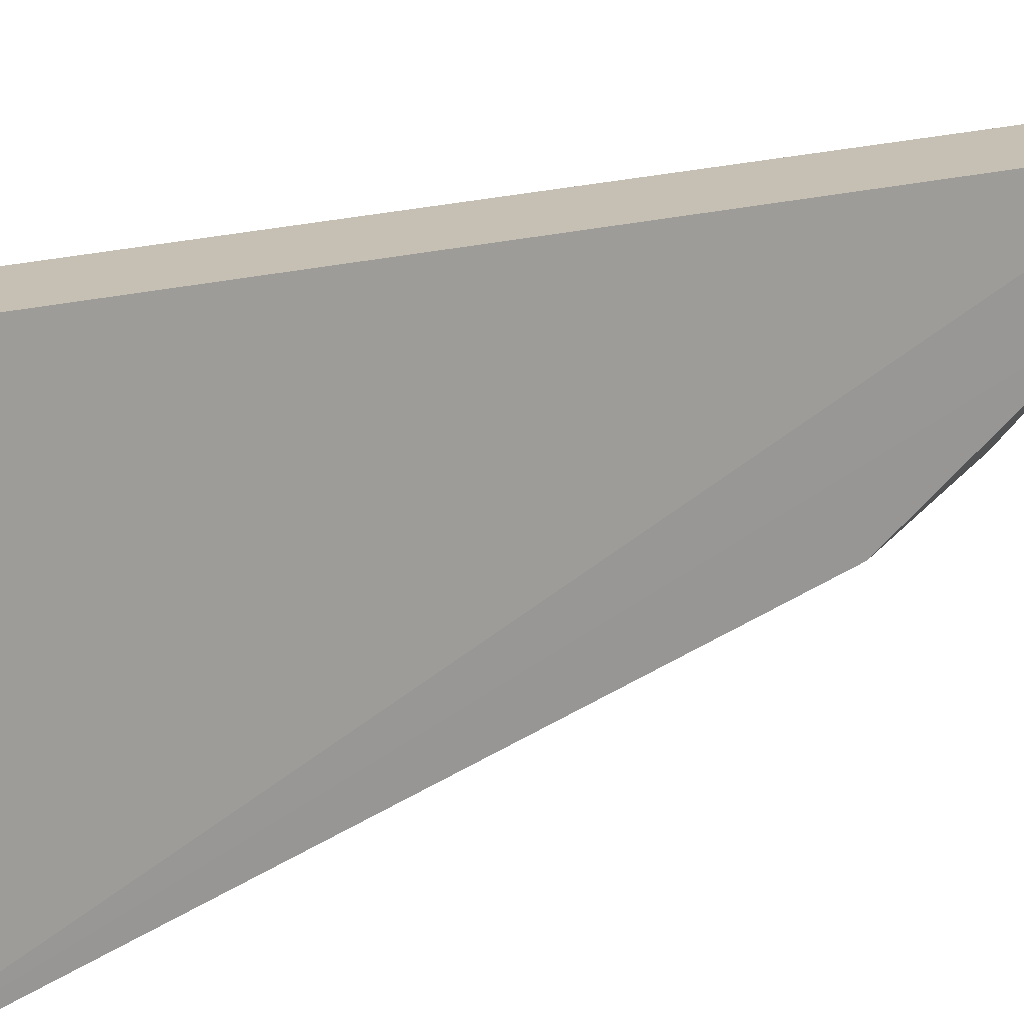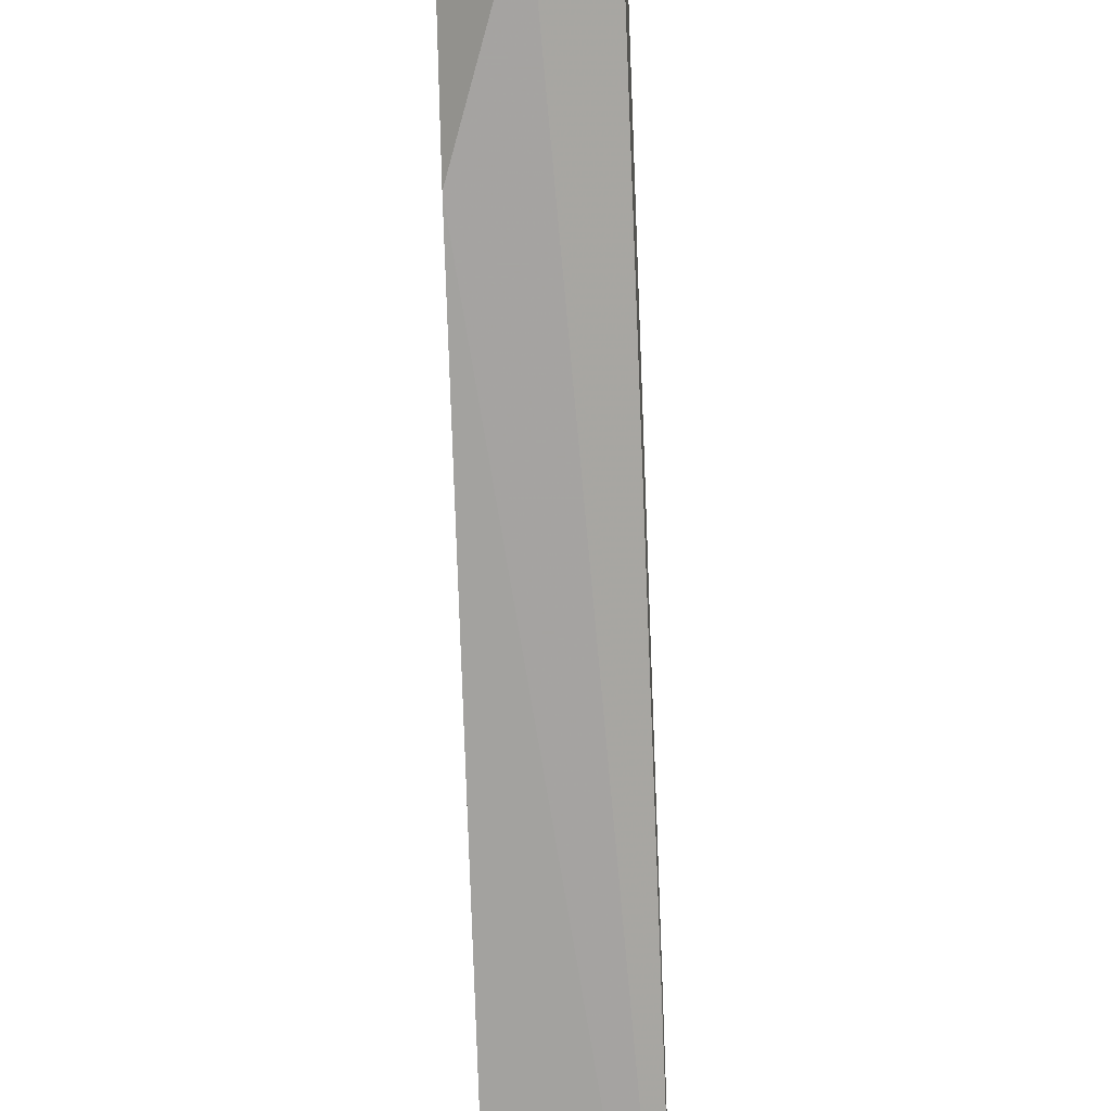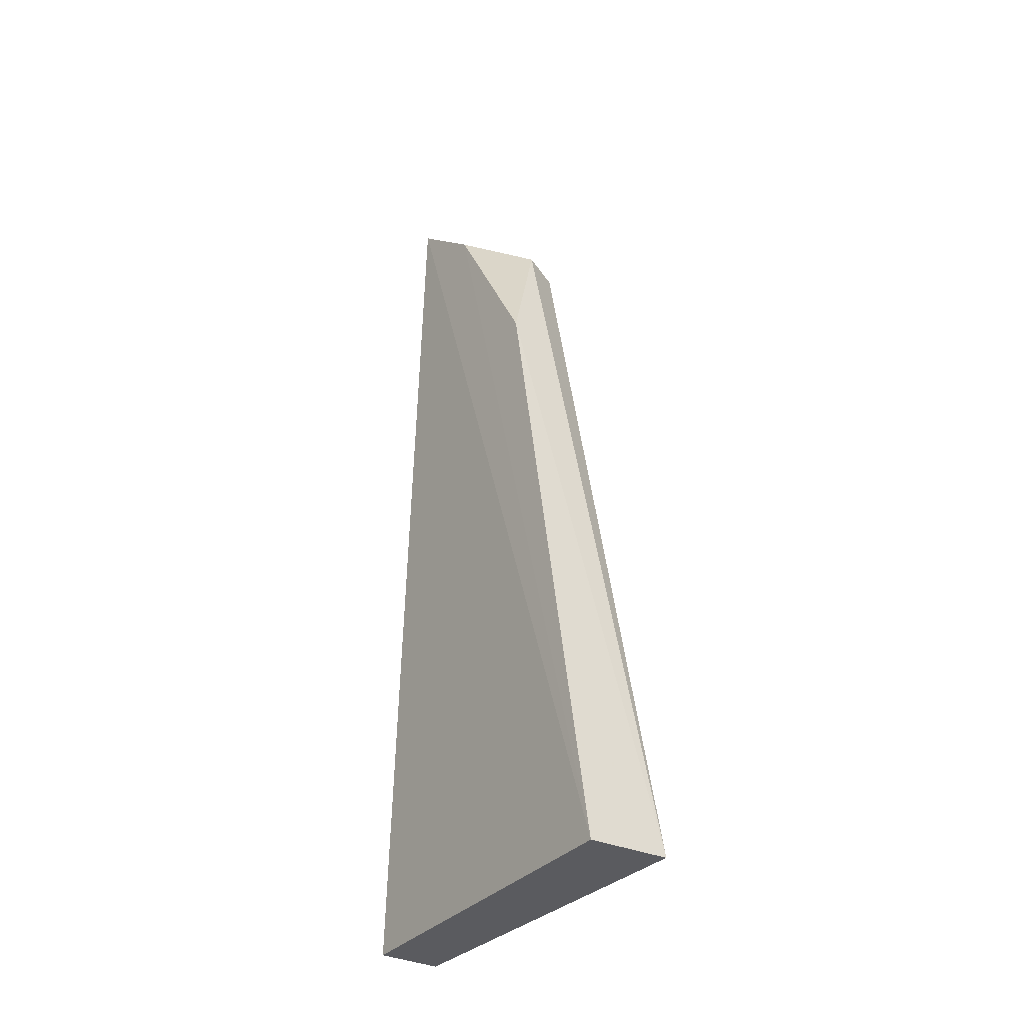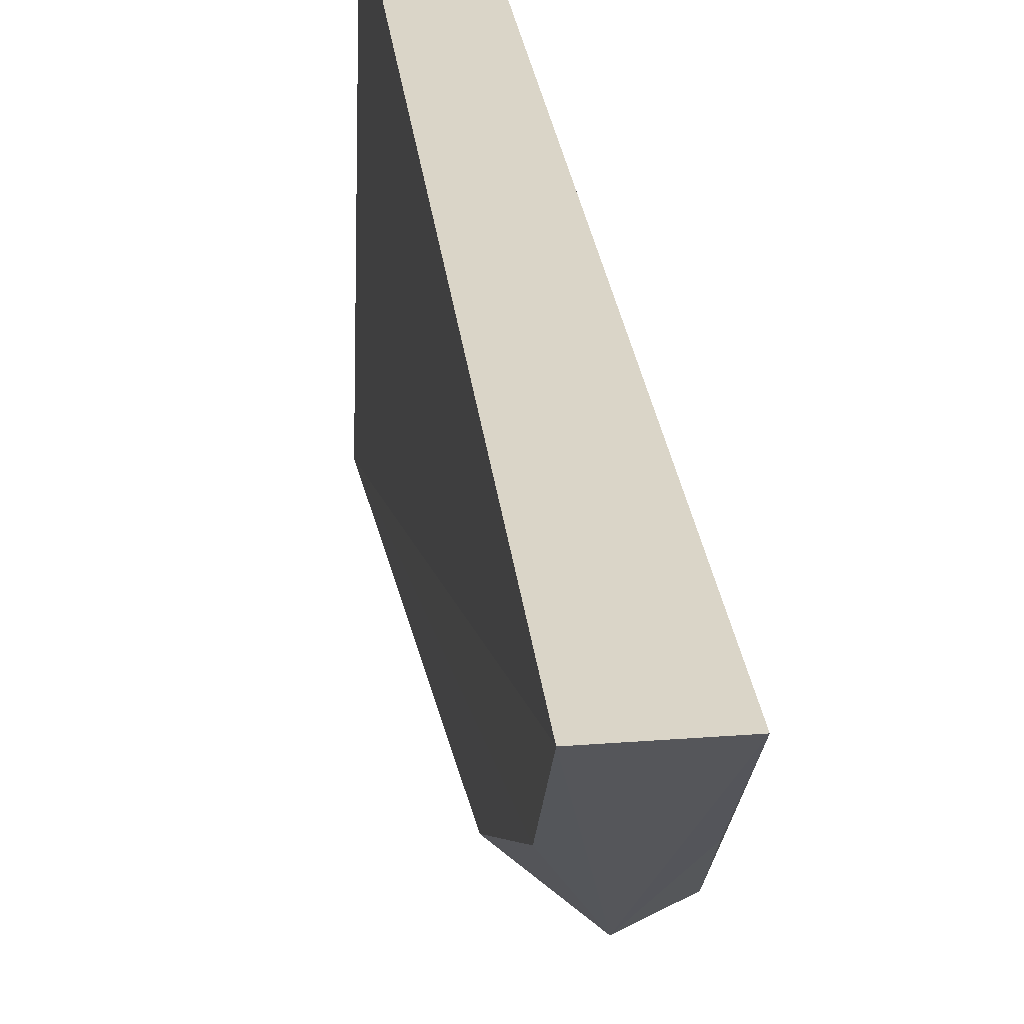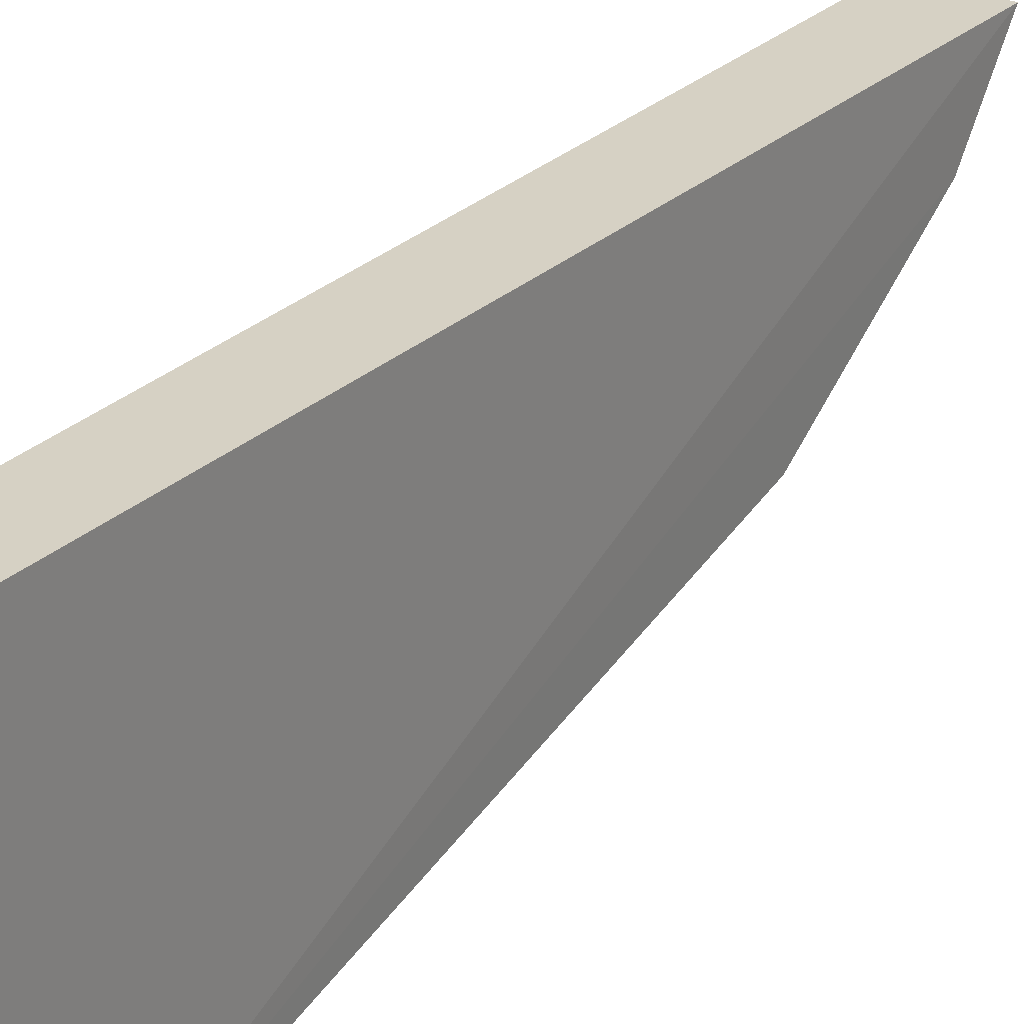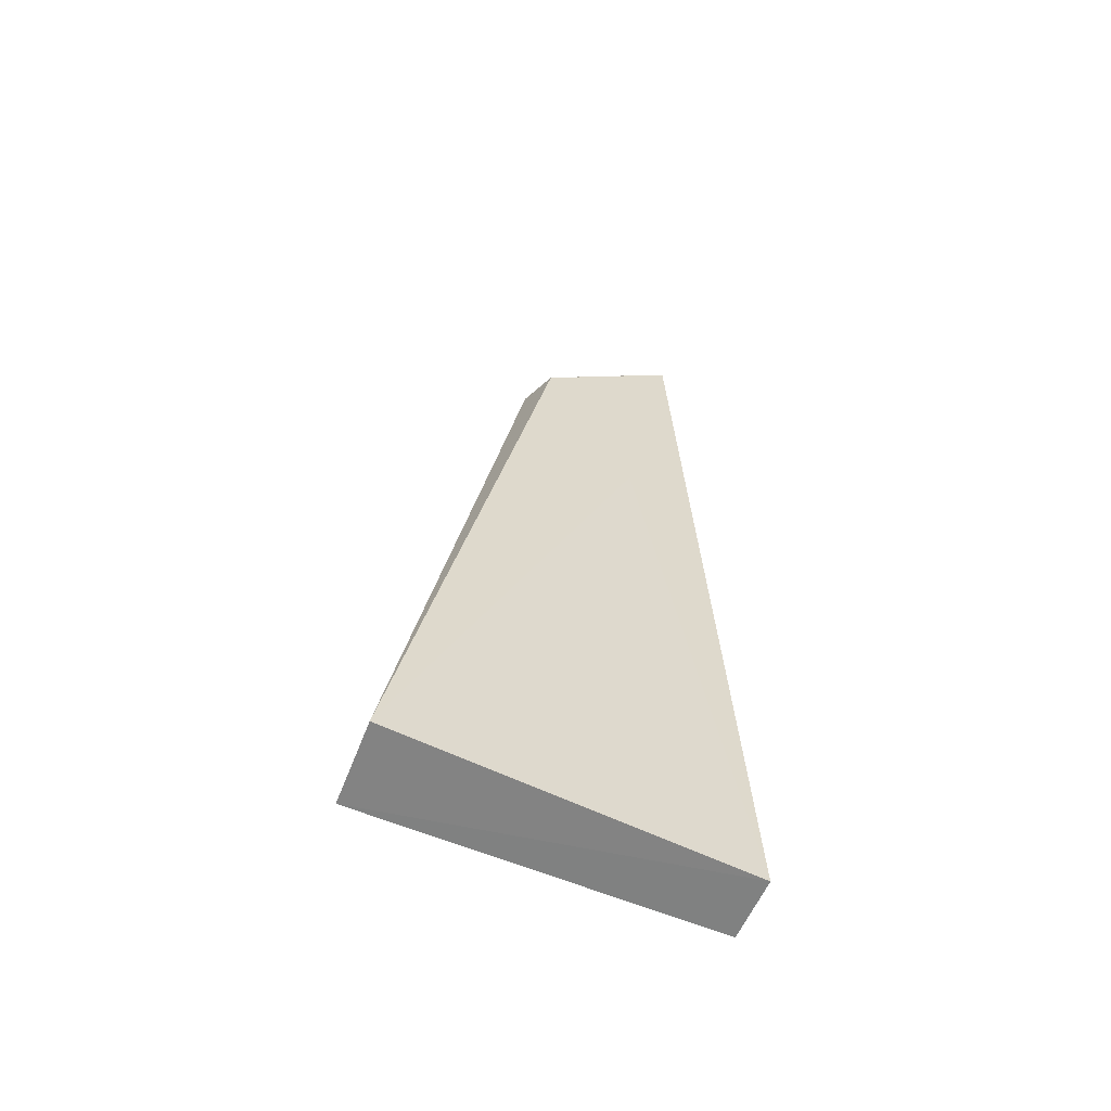
<metadata>
{"format":"obj","ext":"obj","renderer":"f3d","projection":"perspective","resolution":1024,"background":"white","views":[{"elev":19.8,"azim":-128.1,"up":"+Y"},{"elev":-63.1,"azim":2.1,"up":"+Y"},{"elev":-31.6,"azim":-36.9,"up":"+Z"},{"elev":25.9,"azim":-7.1,"up":"+Y"},{"elev":29.4,"azim":-146.8,"up":"+Y"},{"elev":-59.5,"azim":66.8,"up":"+Z"}]}
</metadata>
<code>
v -0.003164 0.2223 0.1591
v 0.001608 0.2069 0.07294
v 0.001347 0.2406 0.1729
v -0.007675 0.2406 0.1729
v -0.007987 0.2073 0.07279
v 0.001177 0.2241 0.1585
v -0.007675 0.2198 0.1448
v 0.0004797 0.2463 0.07111
v 0.0007325 0.2312 0.1657
v -0.007675 0.2314 0.1655
v 0.001347 0.2343 0.1386
v -0.006808 0.2463 0.0711
f 1 3 4
f 6 1 2
f 6 2 3
f 7 5 2
f 7 2 1
f 8 2 5
f 9 6 3
f 9 3 1
f 9 1 6
f 10 7 1
f 10 1 4
f 10 4 5
f 10 5 7
f 11 8 3
f 11 3 2
f 11 2 8
f 12 8 5
f 12 5 4
f 12 4 3
f 12 3 8

</code>
